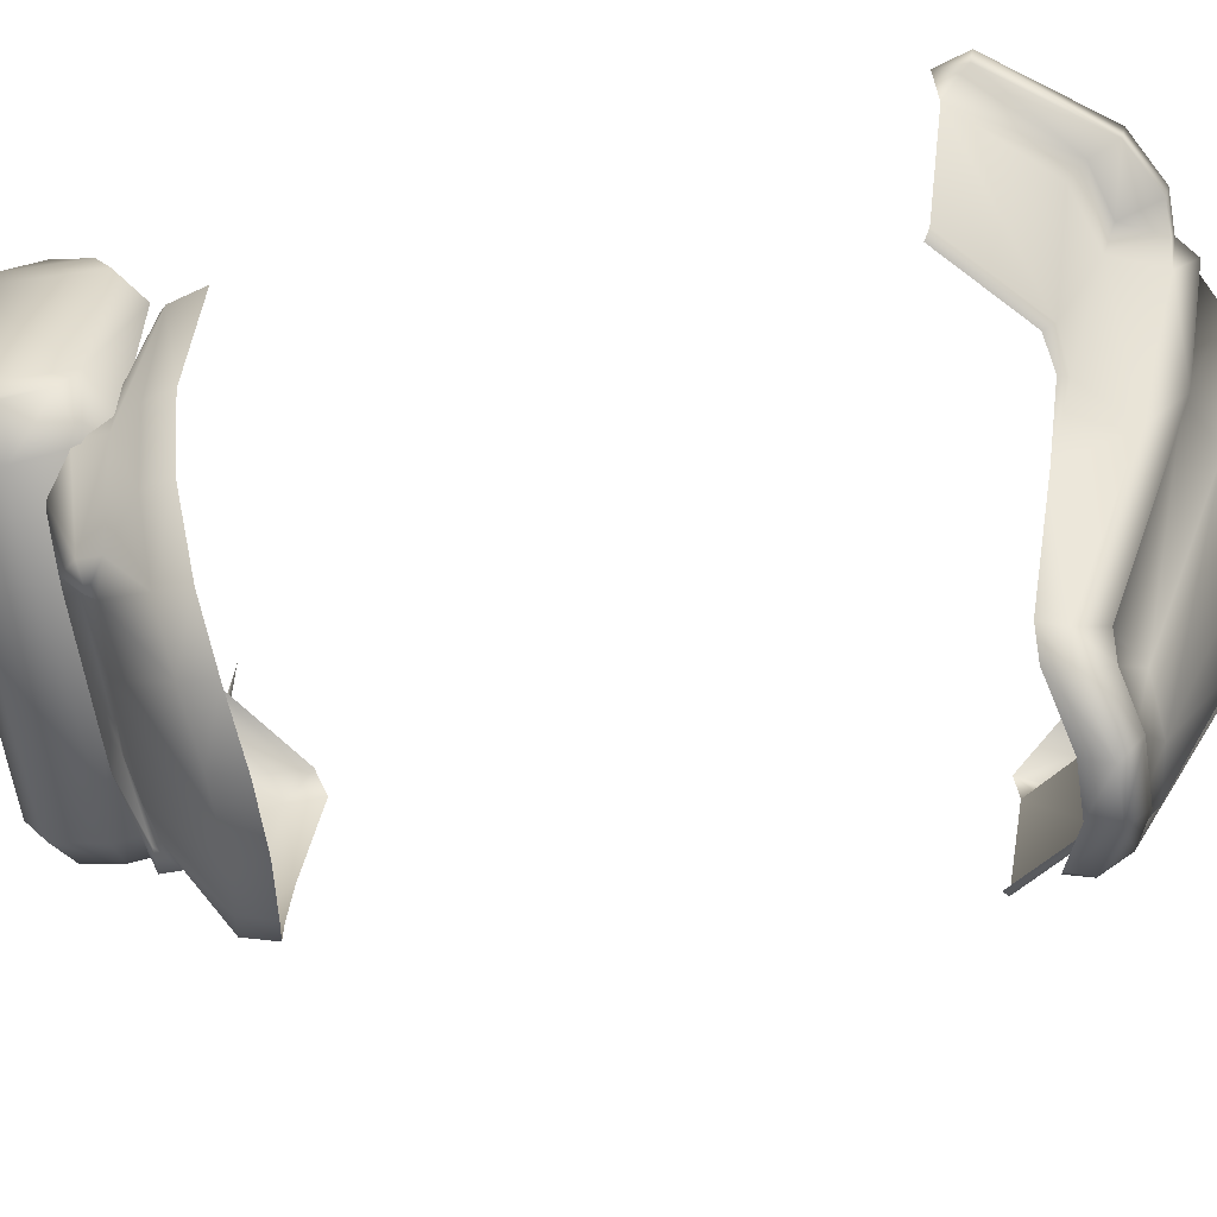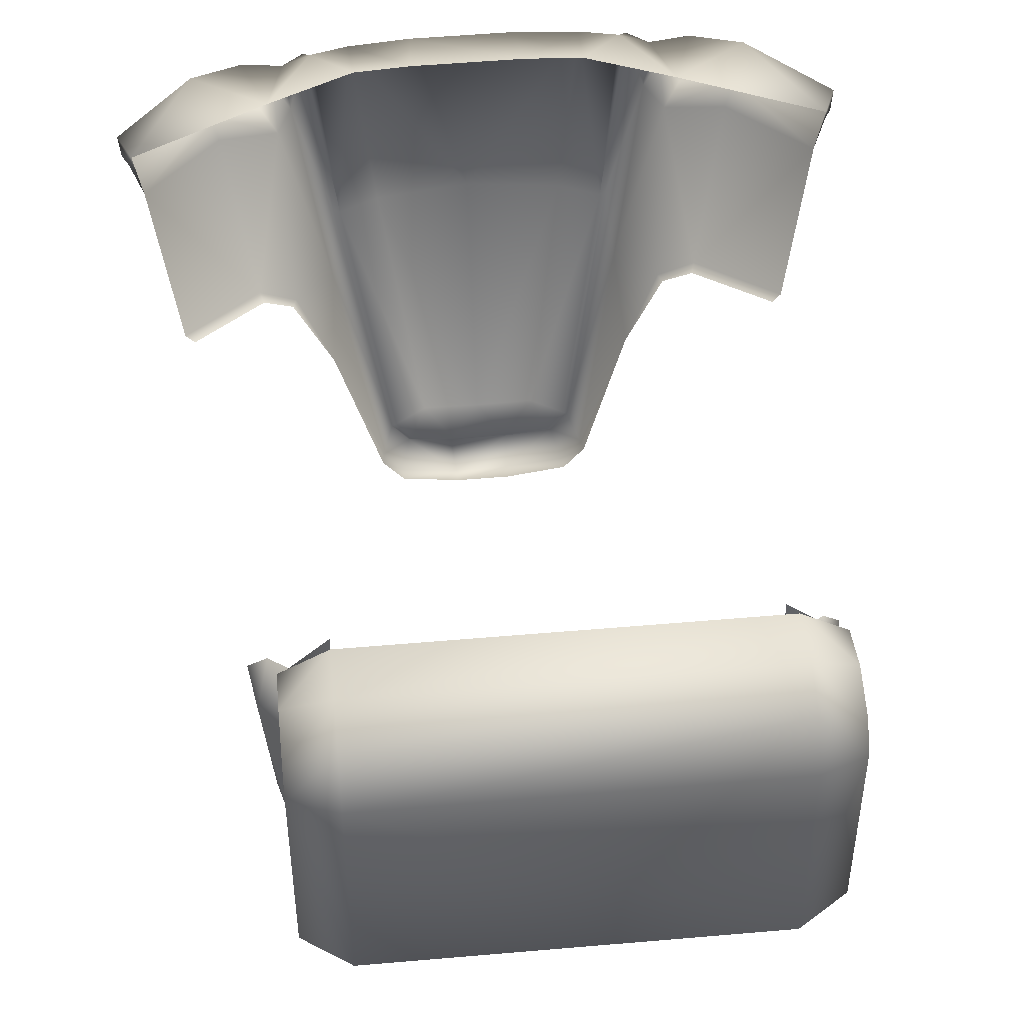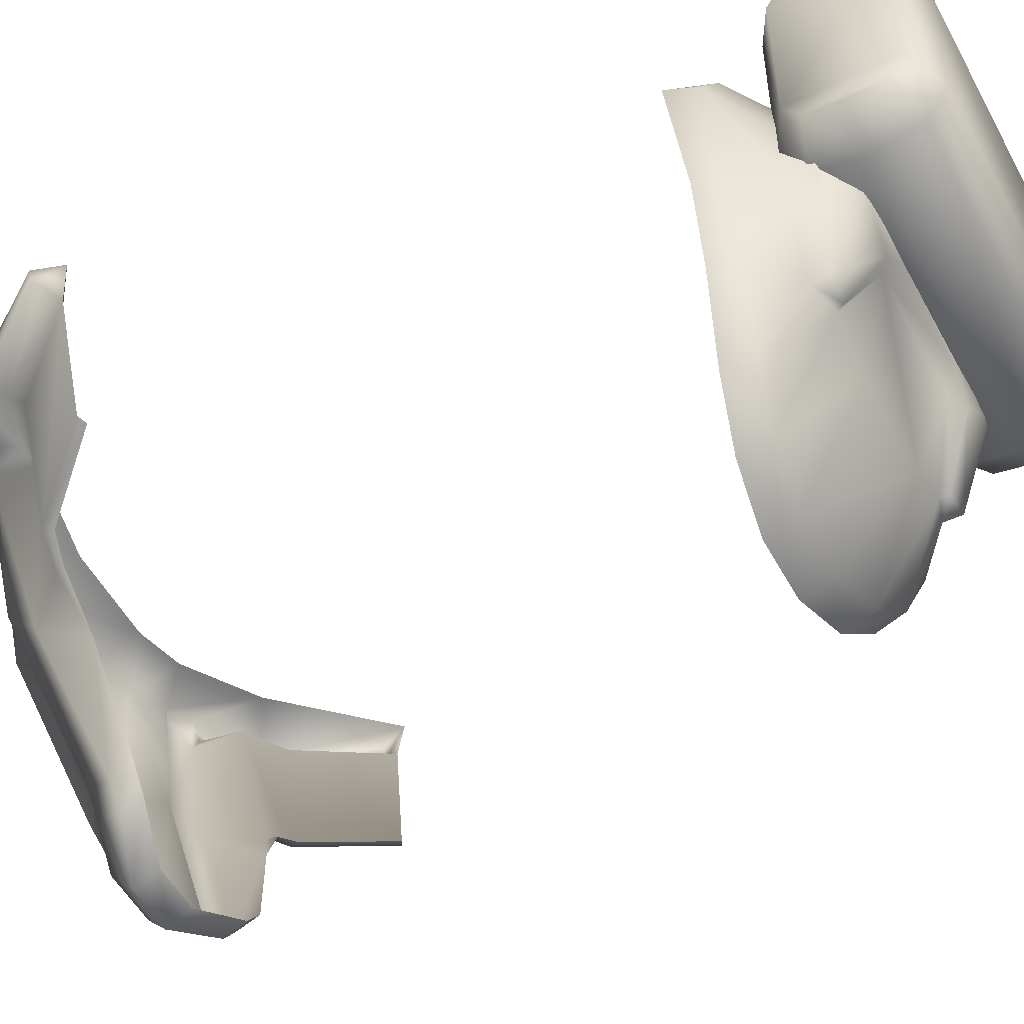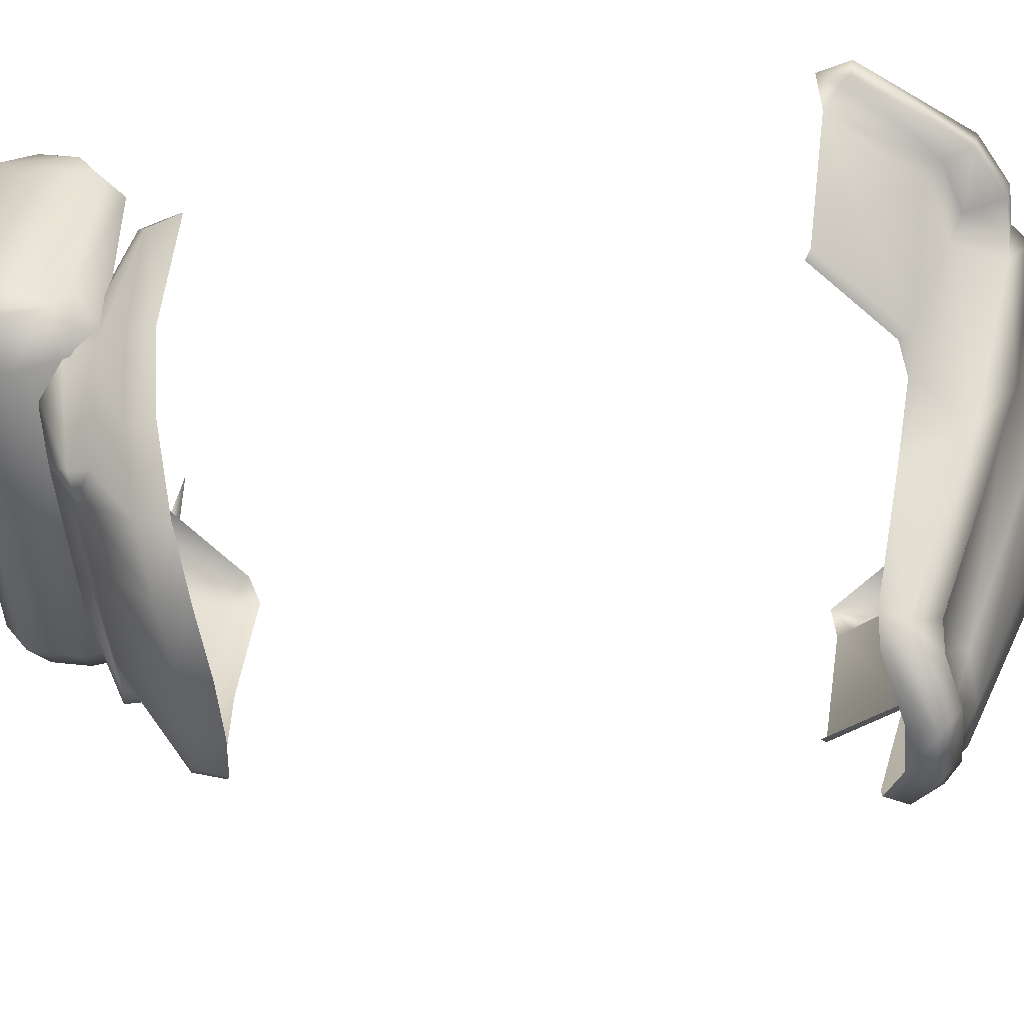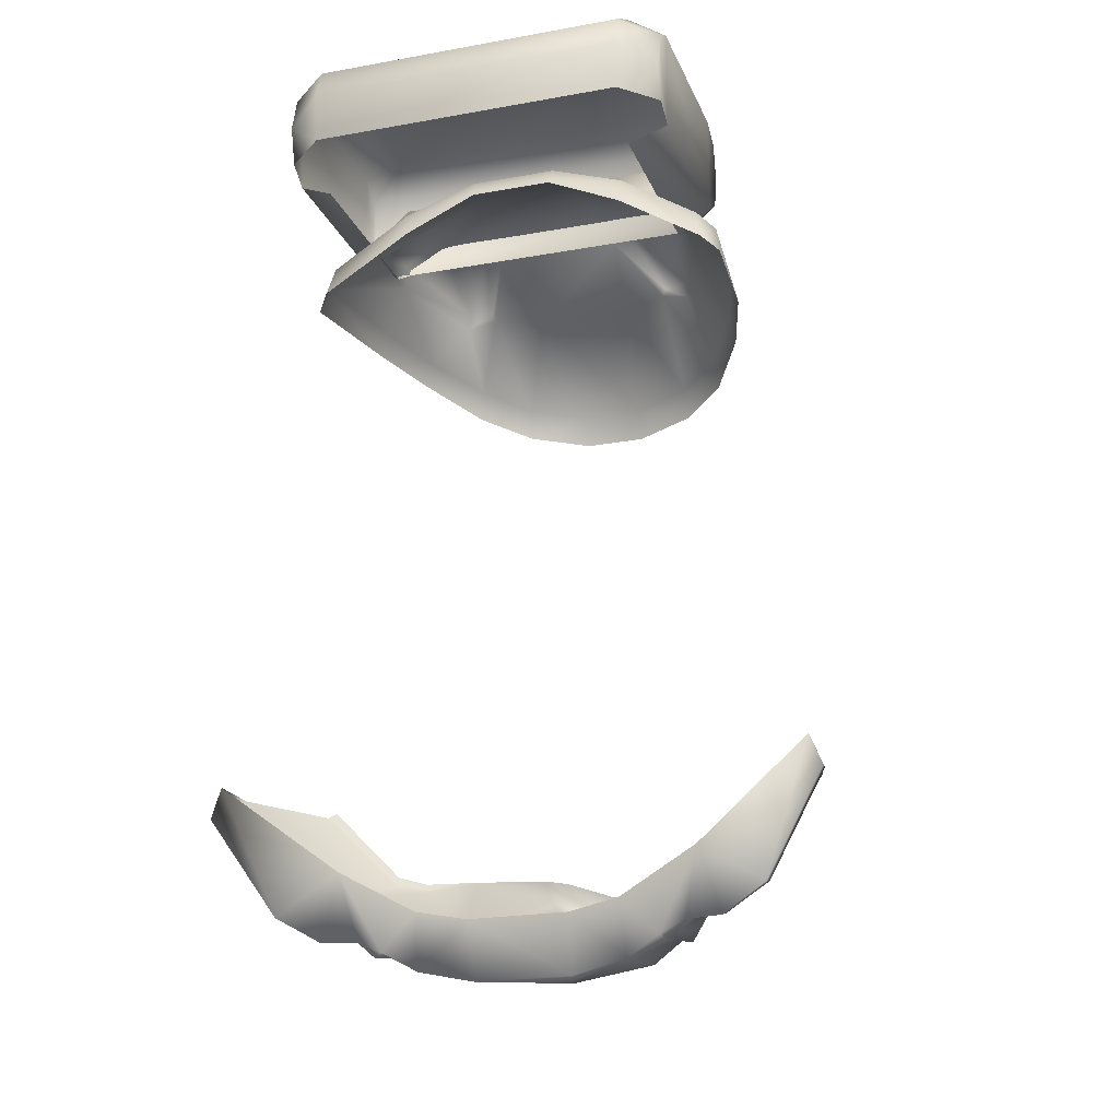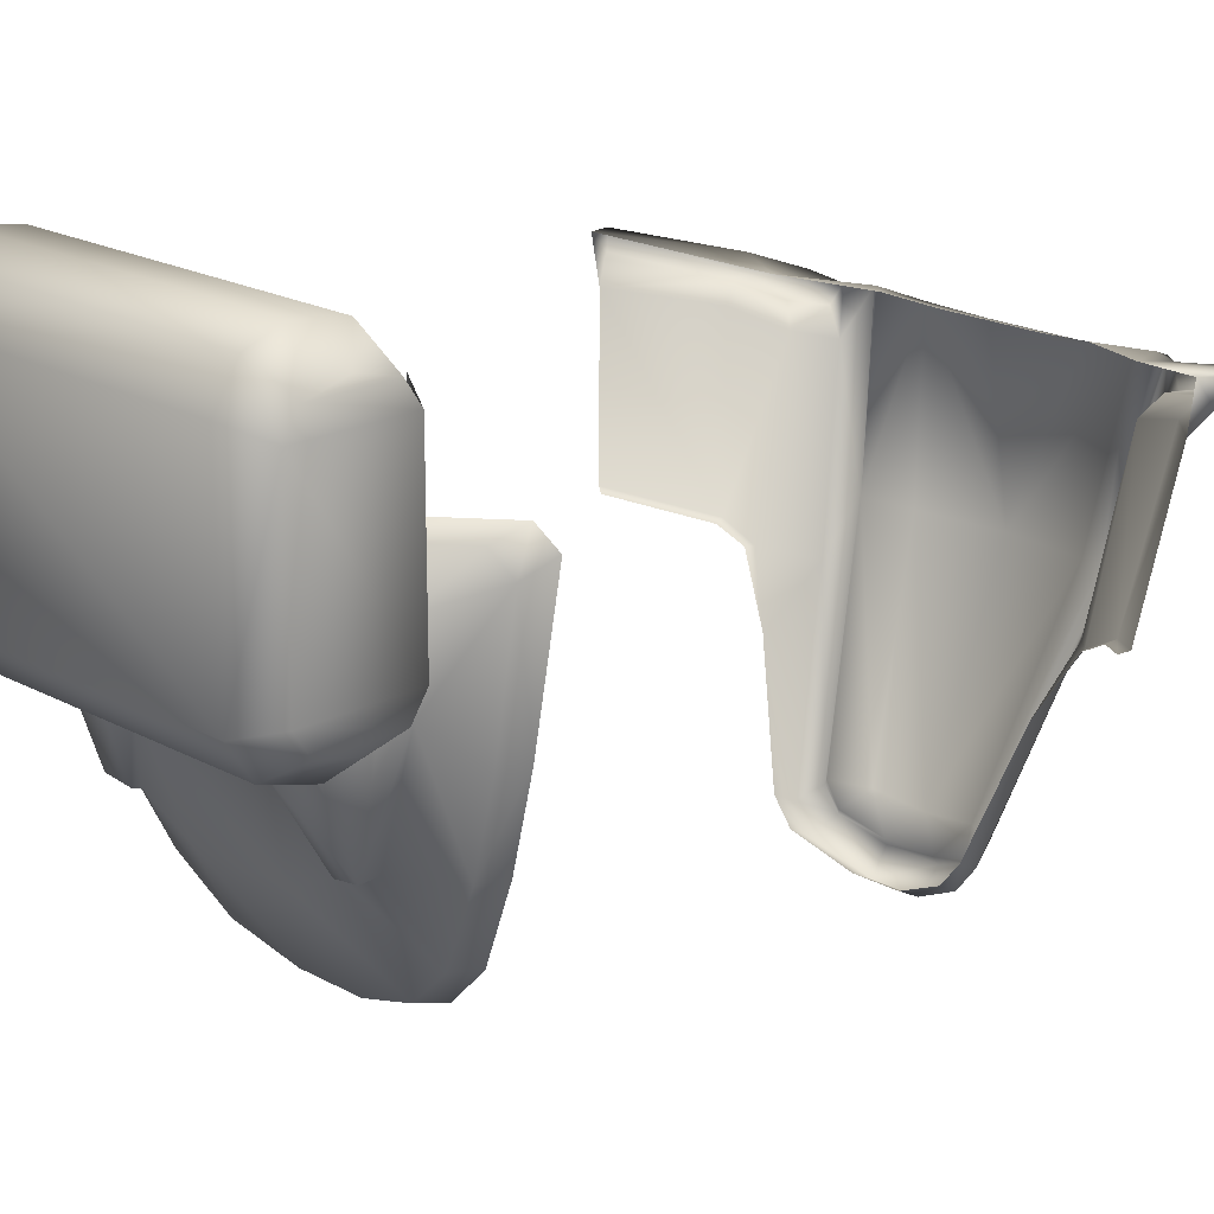
<metadata>
{"format":"obj","ext":"obj","renderer":"f3d","projection":"perspective","resolution":1024,"background":"white","views":[{"elev":-60.0,"azim":98.8,"up":"+Y"},{"elev":50.3,"azim":-5.5,"up":"+Y"},{"elev":-52.9,"azim":-62.1,"up":"+Y"},{"elev":-49.3,"azim":95.2,"up":"+Y"},{"elev":-21.7,"azim":-162.2,"up":"+Z"},{"elev":19.6,"azim":45.5,"up":"+Y"}]}
</metadata>
<code>
o t-45.011
v 7.788 11.03 14.91
v 7.788 10.64 16.39
v 7.788 10.64 13.43
v 7.788 9.758 12.83
v 7.788 9.758 16.98
v 7.788 3.065 12.83
v 6.312 10.2 12.04
v 6.312 2.623 12.04
v 6.312 1.295 12.93
v 7.788 2.18 13.43
v 7.788 1.848 14.91
v 7.788 2.18 16.39
v 7.788 3.065 16.98
v 6.312 2.623 17.77
v 7.788 2.18 16.39
v 6.312 1.295 16.88
v 7.788 1.848 14.91
v 6.312 0.7421 14.91
v 7.788 2.18 13.43
v 6.312 1.295 12.93
v -6.244 0.7421 14.91
v -6.244 1.295 12.93
v -7.72 2.18 13.43
v -7.72 1.848 14.91
v -6.244 1.295 16.88
v -7.72 2.18 16.38
v -6.244 2.623 17.77
v -7.72 3.065 16.98
v -7.72 9.758 16.98
v -6.244 10.2 17.77
v 6.312 10.2 17.77
v 6.312 11.58 16.88
v 7.788 10.64 16.39
v -6.244 11.58 16.88
v 6.312 12.08 15.49
v 7.788 11.03 14.91
v 7.788 10.64 13.43
v 6.312 11.8 13.62
v -6.244 12.08 15.49
v -6.244 11.8 13.62
v -7.72 10.64 16.38
v -7.72 11.03 14.91
v -7.72 10.64 13.43
v -7.72 2.18 13.43
v -7.72 2.18 16.38
v -7.72 1.848 14.91
v -7.72 3.065 12.83
v -6.244 1.295 12.93
v -6.244 2.623 12.04
v -6.244 10.2 12.04
v -7.72 9.758 12.83
v -7.72 10.64 16.38
v -7.72 10.64 13.43
v -7.72 11.03 14.91
v 10.48 -1.444 -10.63
v 10.16 -1.6 -10.43
v 7.814 -2.543 -13.53
v 7.696 -2.631 -13.11
v 6.675 -3.198 -13.35
v 11.3 4.688 -11.49
v 6.541 -3.217 -13.7
v 5.328 -5.592 -12.8
v 8.748 3.999 -14.6
v 9.072 4.625 -15.25
v 6.737 3.444 -15.37
v 5.148 -3.749 -15.33
v 11.73 5.429 -12.12
v 11.57 6.452 -11.4
v 11.97 5.553 -12.46
v 12.04 6.312 -12.58
v 9.556 4.564 -16.23
v 7.304 4.232 -15.82
v 9.587 5.286 -16.41
v 11.57 6.452 -11.4
v 7.029 5.314 -14.82
v 7.833 4.869 -17.42
v 7.804 4.188 -17.23
v 6.78 3.913 -17.24
v 6.41 4.663 -17.45
v 5.422 4.691 -17.9
v 3.972 4.977 -16.51
v 6.23 2.923 -17.13
v 5.678 4.591 -18.1
v 4.057 4.294 -18.66
v 1.946 4.768 -16.88
v 4.962 -1.892 -16.84
v 4.734 -1.825 -16.63
v 1.851 4.066 -19.11
v -1.921 4.065 -19.11
v -2.016 4.764 -16.88
v 3.135 -10.14 -13.51
v -0.03472 -2.236 -18.07
v -4.13 4.295 -18.66
v -4.043 4.979 -16.51
v 3.305 -10.37 -13.63
v 3.31 -2.153 -17.57
v -3.38 -2.153 -17.57
v -5.49 4.678 -17.9
v -7.101 5.306 -14.82
v -0.03472 -10.65 -14.63
v -4.803 -1.825 -16.63
v 1.988 -10.36 -14.41
v -2.057 -10.36 -14.41
v 0.9589 -11.6 -13.86
v 2.553 -10.97 -13.45
v -1.029 -11.6 -13.86
v -3.204 -10.14 -13.51
v -2.622 -10.97 -13.45
v 2.683 -11.2 -13.6
v -1.12 -11.89 -14.05
v -2.754 -11.2 -13.6
v -3.374 -10.37 -13.63
v 1.05 -11.89 -14.05
v -0.9734 -12.79 -13.25
v 0.9035 -12.79 -13.25
v -5.031 -1.892 -16.84
v -3.759 -10.76 -12.58
v -3.066 -11.7 -12.52
v -3.082 -11.27 -11.72
v -0.9856 -12.3 -12.32
v -3.821 -10.33 -11.75
v 0.9165 -12.3 -12.32
v 3.011 -11.27 -11.72
v -5.397 -5.592 -12.8
v 2.996 -11.7 -12.52
v 3.752 -10.33 -11.75
v 3.69 -10.76 -12.58
v -5.221 -3.749 -15.33
v -6.611 -3.217 -13.7
v -6.744 -3.198 -13.35
v -7.886 -2.543 -13.53
v -7.769 -2.631 -13.11
v -10.23 -1.6 -10.43
v -10.54 -1.444 -10.63
v -11.38 4.688 -11.49
v -6.803 3.441 -15.37
v -8.82 3.999 -14.6
v -9.137 4.623 -15.25
v -11.81 5.427 -12.12
v -11.65 6.456 -11.4
v -12.03 5.554 -12.46
v -12.11 6.313 -12.58
v -9.628 4.56 -16.23
v -7.369 4.224 -15.82
v -9.659 5.28 -16.41
v -11.65 6.456 -11.4
v -7.904 4.857 -17.42
v -7.868 4.18 -17.23
v -6.846 3.909 -17.24
v -6.479 4.662 -17.45
v -5.749 4.577 -18.1
v -6.299 2.923 -17.13
v 1.599 6.266 13.36
v 4.662 5.975 13.06
v 4.567 6.314 11.98
v 8.016 6.433 9.68
v 1.7 5.965 14.07
v -1.668 6.266 13.36
v 7.794 6.048 10.96
v 8.395 5.199 10.56
v 8.616 5.641 9.307
v 8.094 0.2921 9.789
v 6.447 4.33 12.18
v 7.833 0.3382 10.82
v 6.45 1.561 12.16
v 6.894 -2.988 10.72
v 7.161 -3.036 9.661
v 5.442 -5.939 10.37
v 5.589 -6.214 9.167
v 5.06 -2.871 12.11
v 3.641 -7.563 9.94
v 3.722 -7.951 8.705
v 3.889 -3.131 12.48
v 1.246 -8.354 9.602
v 1.237 -8.797 8.355
v 1.943 -4.072 12.48
v -1.316 -8.354 9.602
v -1.306 -8.797 8.355
v -3.792 -7.951 8.705
v -3.71 -7.564 9.94
v -5.658 -6.214 9.167
v -2.013 -4.072 12.48
v -5.511 -5.939 10.37
v -7.234 -3.036 9.661
v -3.958 -3.131 12.48
v -2.655 -0.08631 13.7
v -6.96 -2.988 10.72
v -8.16 0.292 9.789
v -5.129 -2.871 12.11
v -4.098 -3.063 12.77
v -7.906 0.3381 10.82
v -8.46 5.199 10.56
v -8.689 5.641 9.307
v -8.082 6.433 9.68
v -6.522 1.561 12.16
v -5.139 -2.893 12.85
v -7.86 6.048 10.96
v -4.731 5.975 13.06
v -4.637 6.314 11.98
v -6.516 4.33 12.18
v -1.769 5.965 14.07
v -2.235 4.421 14.19
v -6.516 1.611 13.27
v -6.516 4.373 13.14
v -5.028 1.271 14.33
v -5.315 4.476 14.19
v 2.166 4.421 14.19
v -2.209 0.4941 14.3
v -3.273 -0.1789 14.11
v 2.14 0.4941 14.3
v 6.447 4.373 13.14
v 6.447 1.611 13.27
v 5.246 4.476 14.19
v 4.959 1.271 14.33
v 5.07 -2.893 12.85
v 3.204 -0.1789 14.11
v 4.029 -3.063 12.77
v 2.585 -0.08629 13.7
f 1 2 3
f 2 4 3
f 2 5 4
f 5 6 4
f 4 6 7
f 6 8 7
f 8 6 9
f 6 10 9
f 11 10 12
f 10 13 12
f 10 6 13
f 6 5 13
f 13 5 14
f 13 14 15
f 14 16 15
f 15 16 17
f 16 18 17
f 17 18 19
f 18 20 19
f 18 21 20
f 21 22 20
f 22 21 23
f 21 24 23
f 18 25 21
f 25 24 21
f 16 25 18
f 24 25 26
f 25 27 26
f 25 16 27
f 16 14 27
f 26 27 28
f 27 29 28
f 14 30 27
f 30 29 27
f 30 14 31
f 14 5 31
f 30 31 32
f 31 5 32
f 32 5 33
f 32 34 30
f 34 29 30
f 33 35 32
f 35 34 32
f 35 33 36
f 37 38 36
f 38 35 36
f 38 39 35
f 39 34 35
f 40 39 38
f 39 41 34
f 41 29 34
f 41 39 42
f 39 40 42
f 42 40 43
f 28 44 45
f 44 46 45
f 28 47 44
f 47 48 44
f 48 47 49
f 47 50 49
f 47 51 50
f 28 29 47
f 29 51 47
f 29 52 51
f 52 53 51
f 52 54 53
f 55 56 57
f 56 58 57
f 57 58 59
f 60 55 57
f 57 59 61
f 59 62 61
f 57 63 60
f 63 64 60
f 63 57 65
f 57 61 65
f 65 64 63
f 62 66 61
f 66 65 61
f 64 67 60
f 67 68 60
f 68 67 69
f 67 64 69
f 70 68 69
f 64 71 69
f 71 70 69
f 65 72 64
f 72 71 64
f 71 73 70
f 73 74 70
f 75 74 73
f 71 76 73
f 76 75 73
f 72 77 71
f 77 76 71
f 77 72 78
f 72 65 78
f 77 79 76
f 79 75 76
f 78 79 77
f 79 80 75
f 80 81 75
f 79 78 82
f 78 65 82
f 82 65 66
f 82 83 79
f 83 80 79
f 80 84 81
f 84 85 81
f 83 82 86
f 82 66 86
f 80 83 87
f 83 86 87
f 87 84 80
f 84 88 85
f 88 89 85
f 85 89 90
f 86 91 87
f 84 92 88
f 92 89 88
f 90 89 93
f 89 92 93
f 93 94 90
f 91 86 95
f 86 66 95
f 92 84 96
f 84 87 96
f 97 93 92
f 93 98 94
f 98 99 94
f 96 100 92
f 100 97 92
f 97 101 93
f 101 98 93
f 87 102 96
f 102 100 96
f 87 91 102
f 100 103 97
f 103 101 97
f 104 100 102
f 91 105 102
f 105 104 102
f 95 105 91
f 103 100 106
f 100 104 106
f 107 101 103
f 106 108 103
f 108 107 103
f 104 105 109
f 105 95 109
f 110 106 104
f 108 106 111
f 106 110 111
f 107 108 112
f 108 111 112
f 110 104 113
f 104 109 113
f 113 114 110
f 114 111 110
f 109 115 113
f 115 114 113
f 112 116 107
f 116 101 107
f 111 117 112
f 114 118 111
f 118 117 111
f 118 114 119
f 114 120 119
f 114 115 120
f 119 121 118
f 121 117 118
f 120 115 122
f 115 123 122
f 117 121 124
f 123 115 125
f 115 109 125
f 123 125 126
f 125 127 126
f 127 125 109
f 126 127 62
f 127 66 62
f 66 127 95
f 127 109 95
f 124 128 117
f 128 112 117
f 112 128 116
f 128 124 129
f 124 130 129
f 129 130 131
f 130 132 131
f 131 132 133
f 133 134 131
f 134 135 131
f 131 136 129
f 136 128 129
f 135 137 131
f 137 136 131
f 135 138 137
f 138 136 137
f 138 135 139
f 135 140 139
f 139 140 141
f 138 139 141
f 142 141 140
f 138 141 143
f 141 142 143
f 136 138 144
f 138 143 144
f 143 142 145
f 142 146 145
f 145 146 99
f 143 145 147
f 145 99 147
f 144 143 148
f 143 147 148
f 148 149 144
f 149 136 144
f 99 150 147
f 150 148 147
f 150 149 148
f 99 98 150
f 98 151 150
f 98 101 151
f 101 116 151
f 149 150 152
f 150 151 152
f 152 151 116
f 152 136 149
f 116 128 152
f 128 136 152
f 153 154 155
f 154 156 155
f 154 153 157
f 153 158 157
f 154 159 156
f 159 160 156
f 156 160 161
f 160 162 161
f 154 163 159
f 163 160 159
f 162 160 164
f 160 165 164
f 165 160 163
f 162 164 166
f 164 165 166
f 162 166 167
f 166 168 167
f 167 168 169
f 165 170 166
f 170 168 166
f 168 171 169
f 171 172 169
f 171 168 173
f 168 170 173
f 171 174 172
f 174 175 172
f 174 171 176
f 171 173 176
f 175 174 177
f 174 176 177
f 175 177 178
f 177 179 178
f 177 180 179
f 180 181 179
f 176 182 177
f 182 180 177
f 180 183 181
f 183 184 181
f 182 185 180
f 185 183 180
f 176 186 182
f 186 185 182
f 183 187 184
f 187 188 184
f 185 189 183
f 189 187 183
f 186 190 185
f 190 189 185
f 187 191 188
f 191 192 188
f 188 192 193
f 192 194 193
f 187 195 191
f 195 192 191
f 195 187 189
f 190 196 189
f 196 195 189
f 192 197 194
f 197 198 194
f 194 198 199
f 198 158 199
f 192 200 197
f 200 198 197
f 200 192 195
f 198 201 158
f 201 157 158
f 201 198 202
f 198 200 202
f 202 157 201
f 200 195 203
f 195 196 203
f 203 204 200
f 204 202 200
f 204 203 205
f 203 196 205
f 202 204 206
f 204 205 206
f 206 205 202
f 202 207 157
f 207 154 157
f 207 163 154
f 202 205 208
f 196 209 205
f 209 208 205
f 196 190 209
f 190 186 209
f 209 186 208
f 208 210 202
f 210 207 202
f 210 208 186
f 207 211 163
f 211 212 163
f 163 212 165
f 207 213 211
f 213 214 211
f 211 214 212
f 213 207 214
f 207 210 214
f 165 212 215
f 212 214 215
f 170 165 215
f 210 216 214
f 216 215 214
f 170 215 217
f 215 216 217
f 170 217 173
f 217 218 173
f 217 216 218
f 216 210 218
f 173 218 176
f 218 186 176
f 210 186 218

</code>
